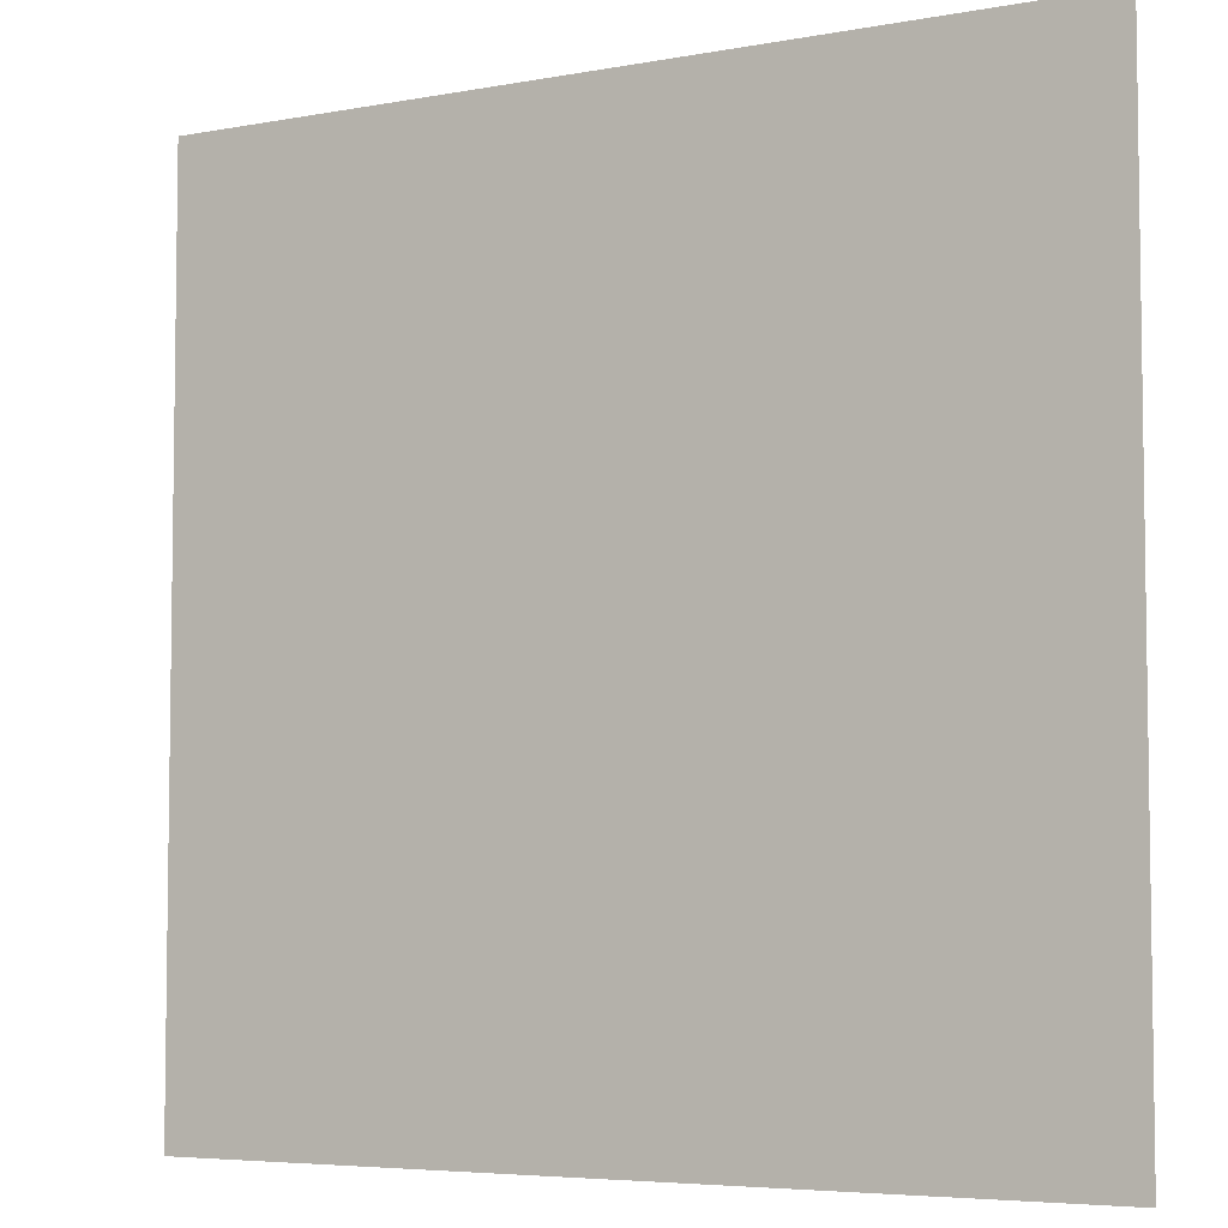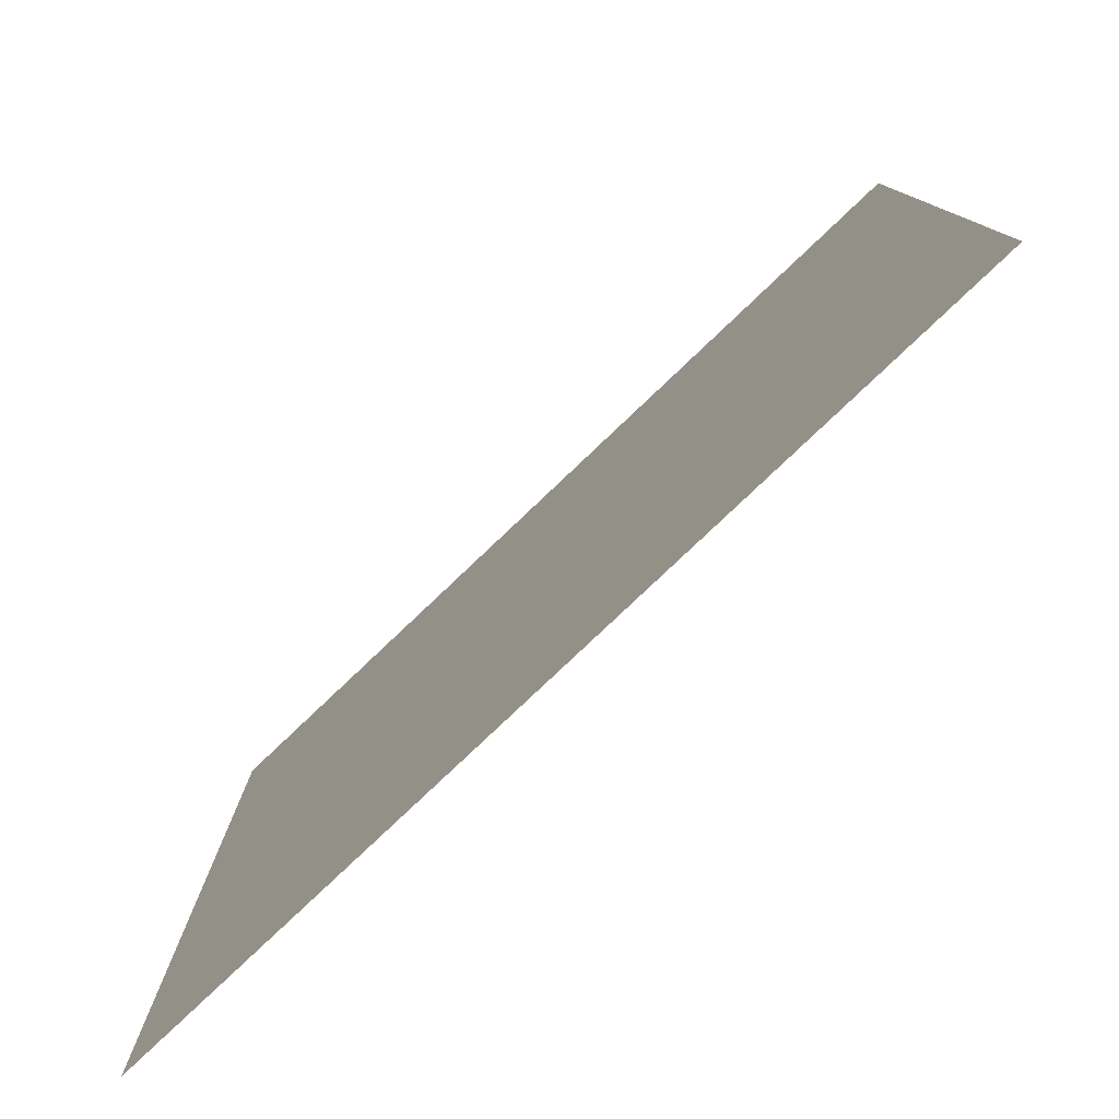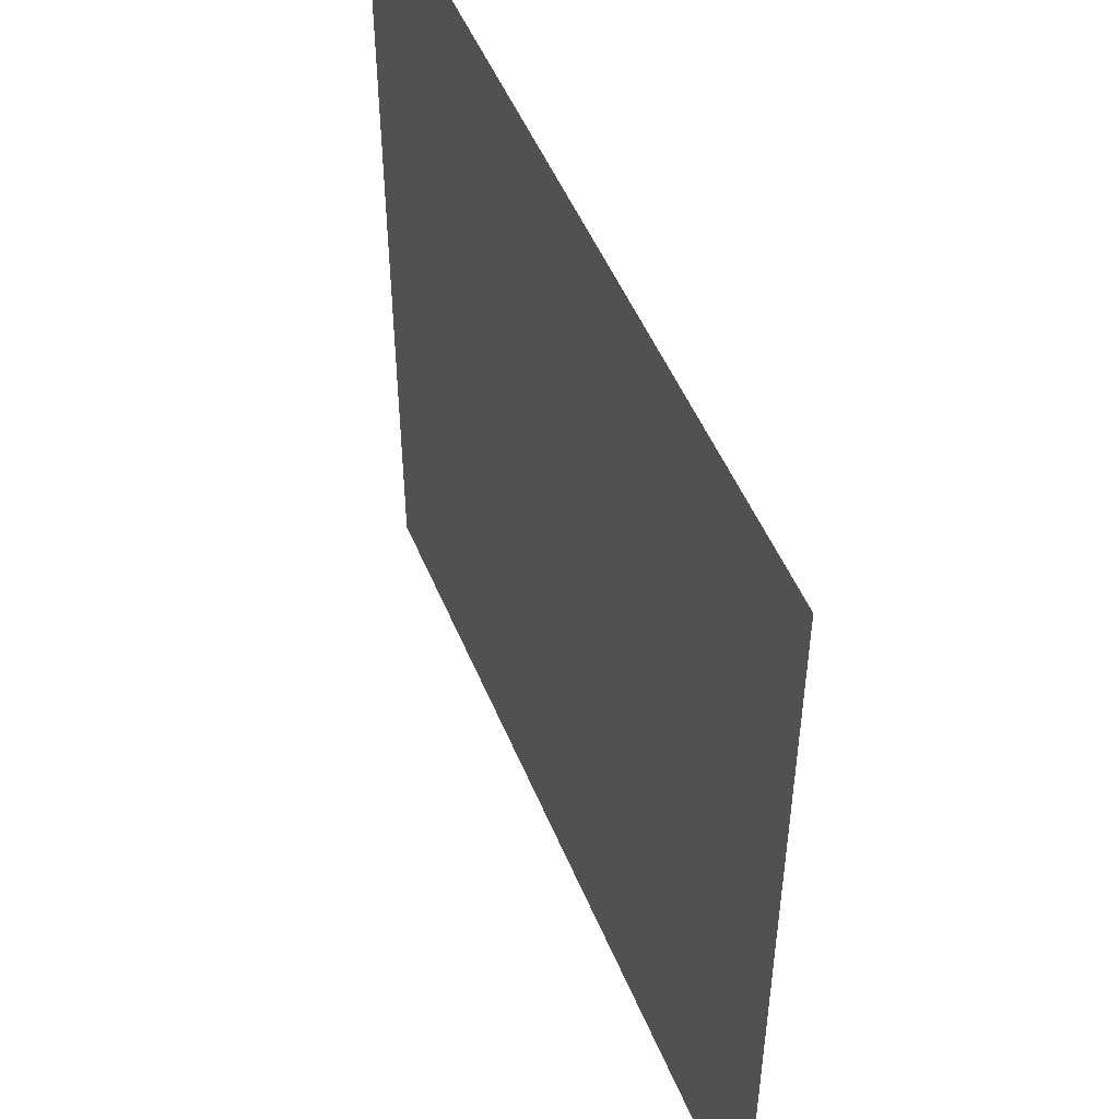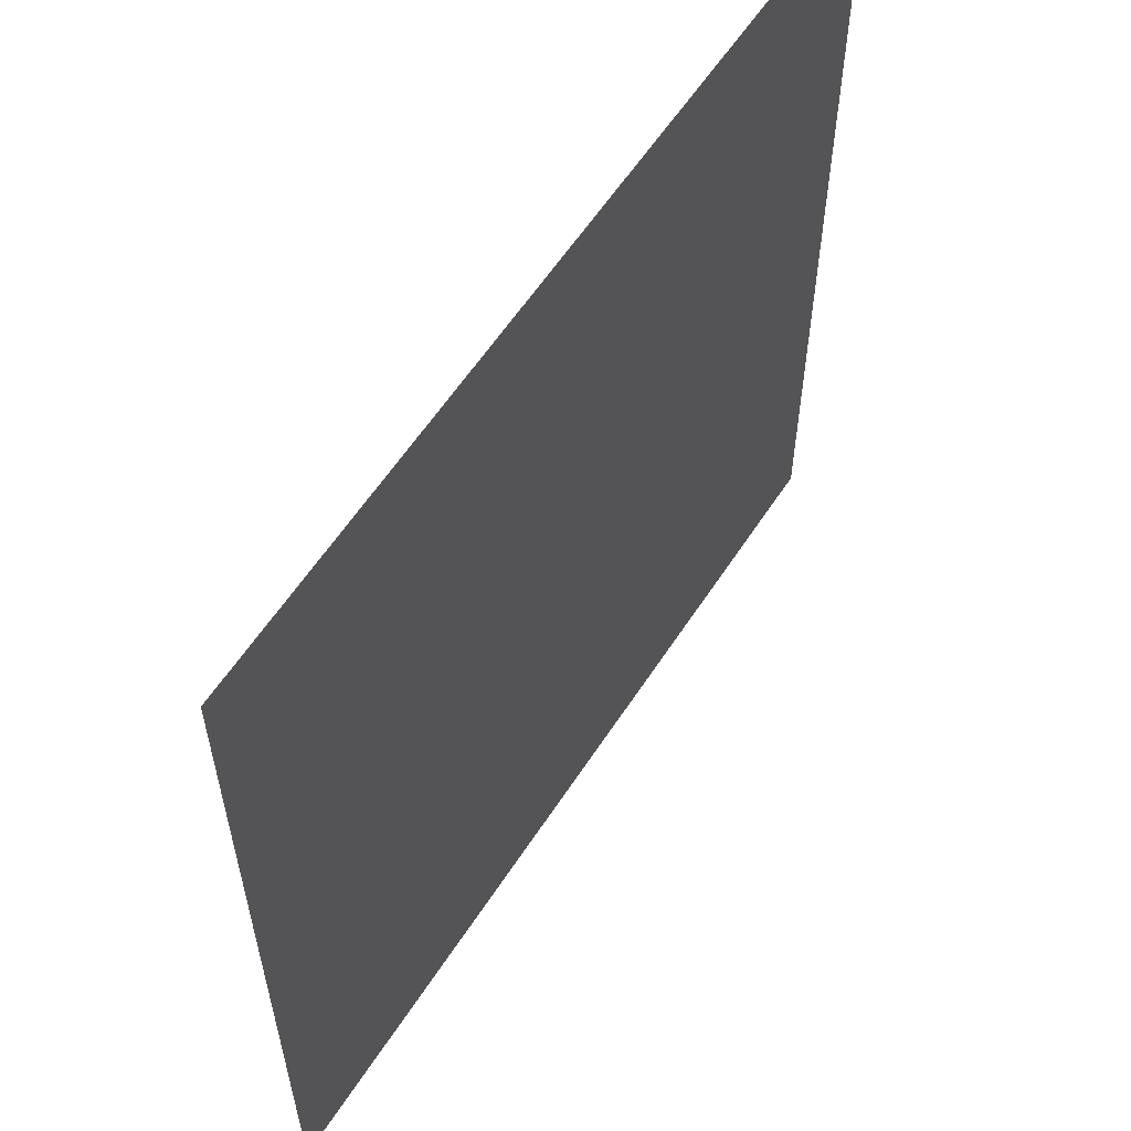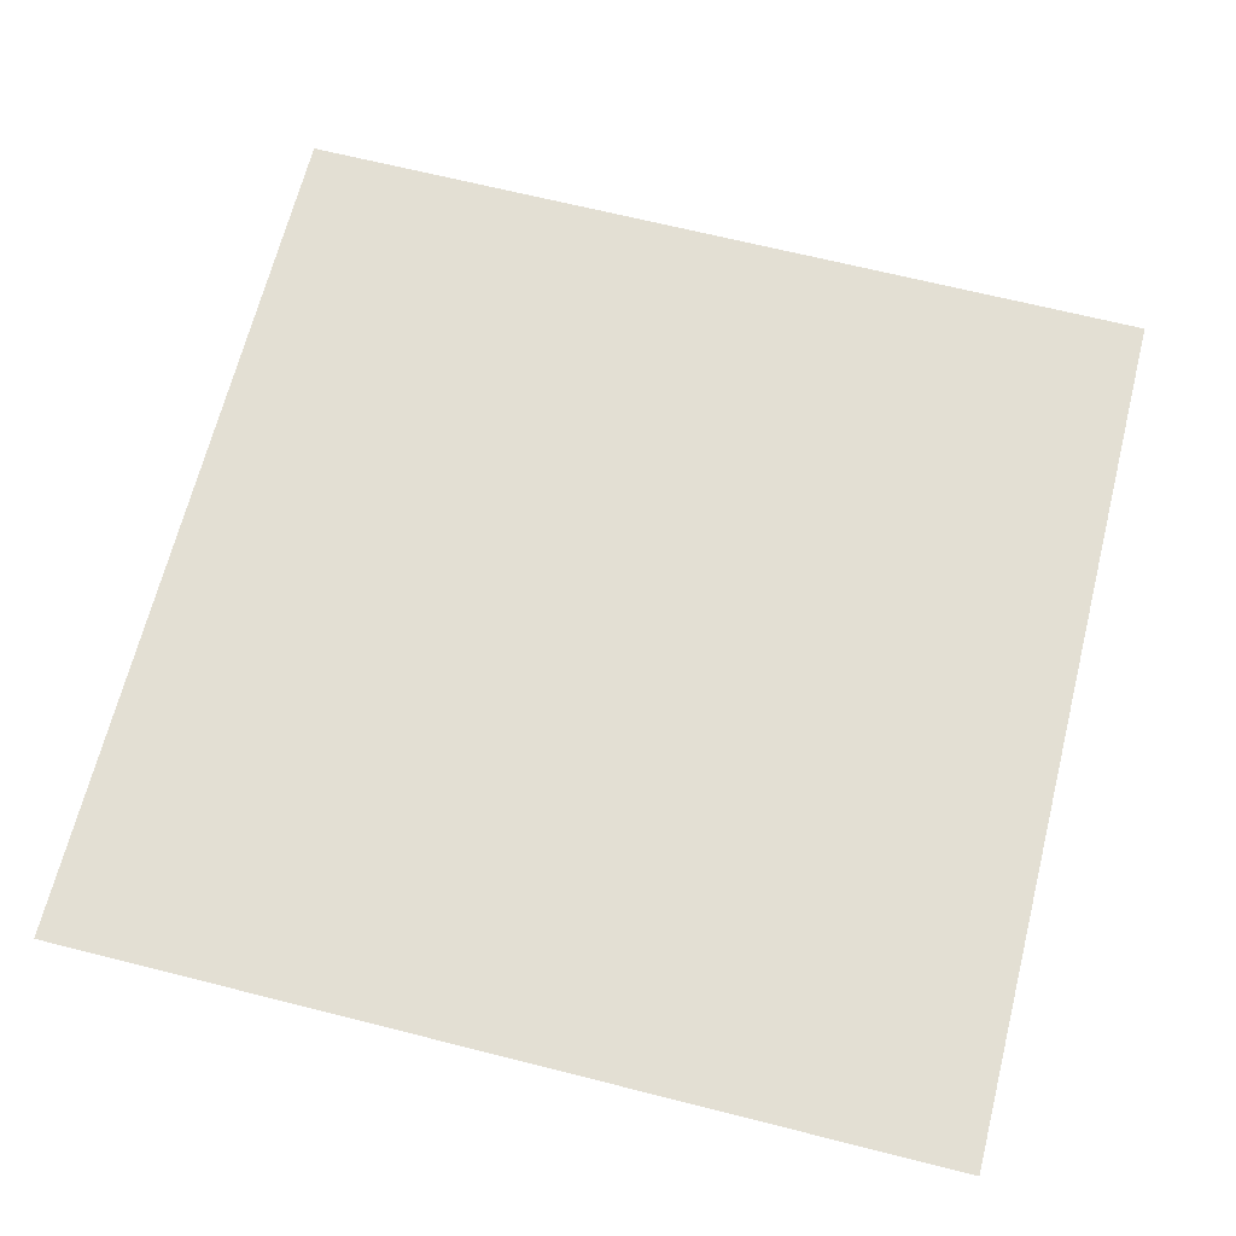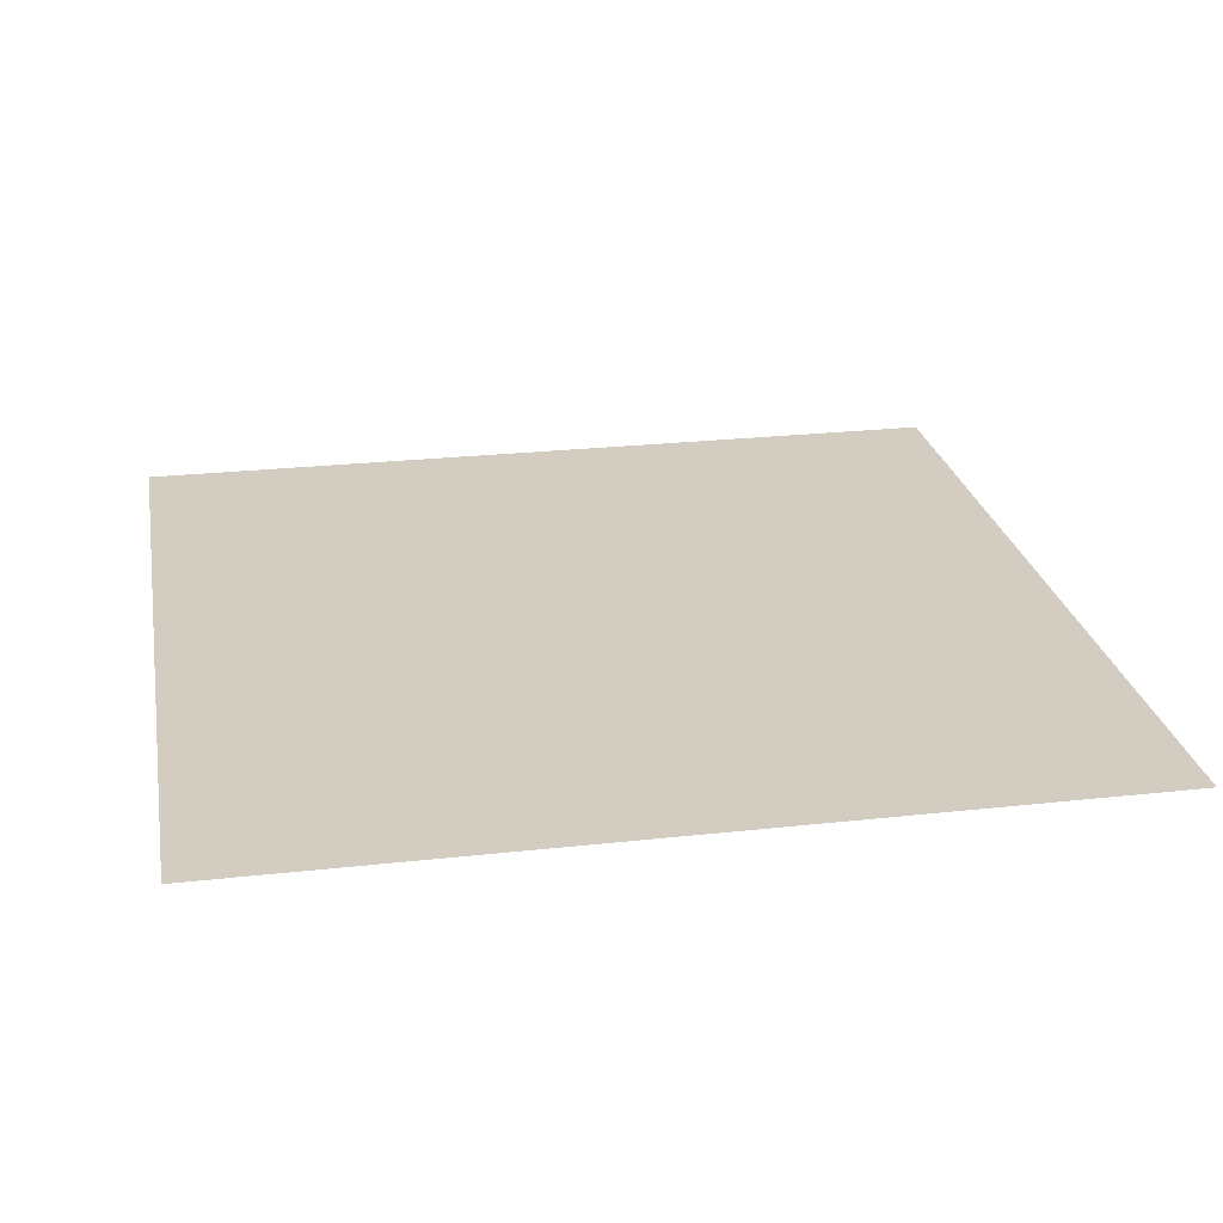
<metadata>
{"format":"obj","ext":"obj","renderer":"f3d","projection":"perspective","resolution":1024,"background":"white","views":[{"elev":-5.4,"azim":-149.9,"up":"+Z"},{"elev":-79.7,"azim":-136.5,"up":"+Z"},{"elev":50.5,"azim":-112.0,"up":"+Z"},{"elev":59.2,"azim":-57.2,"up":"+Z"},{"elev":67.1,"azim":-75.8,"up":"+Y"},{"elev":24.8,"azim":-100.3,"up":"+Y"}]}
</metadata>
<code>
o Plane
v -8 0 8
v 8 0 8
v -8 0 -8
v 8 0 -8
f 2 3 1
f 2 4 3

</code>
